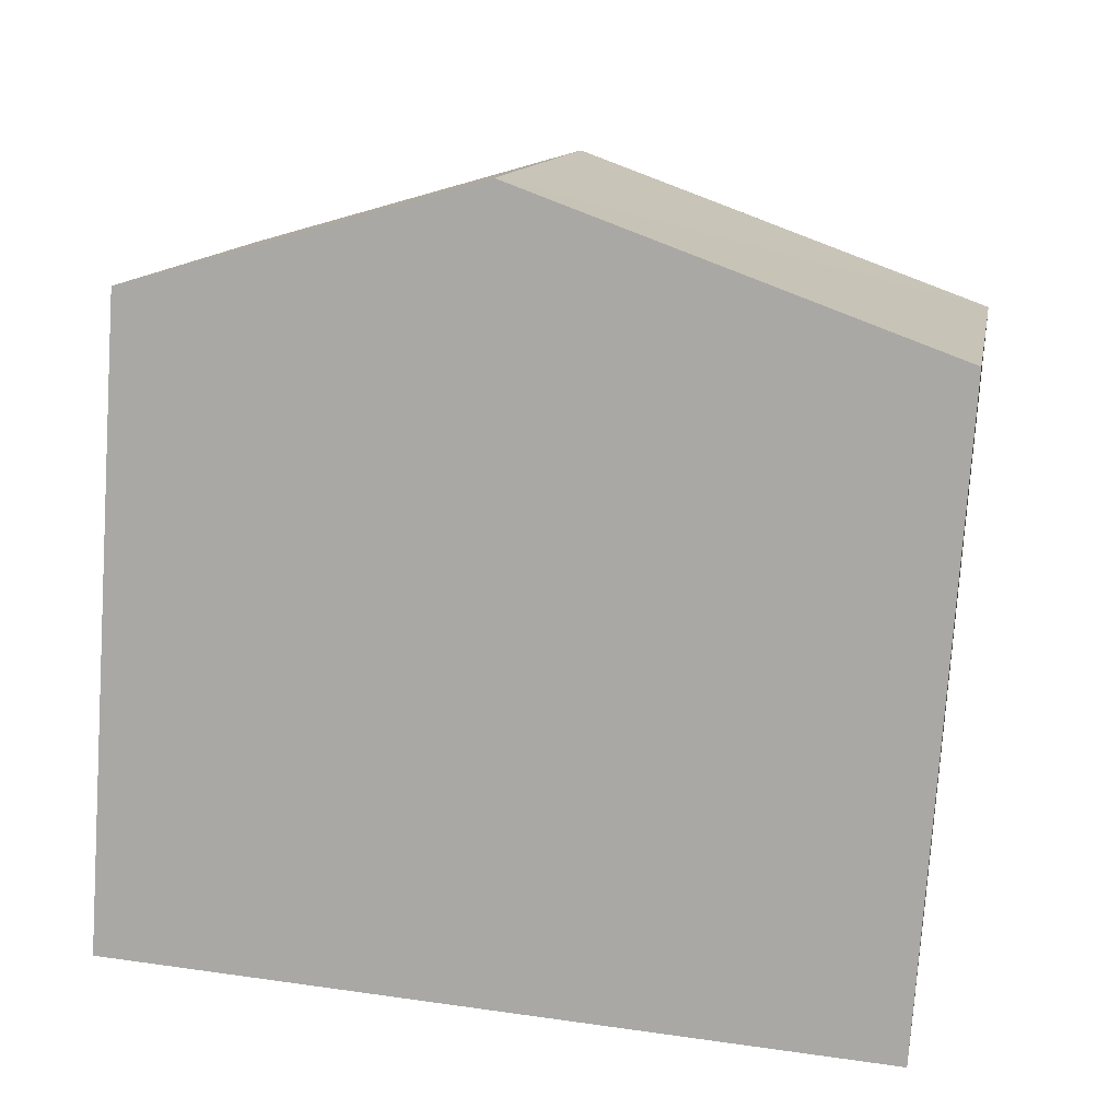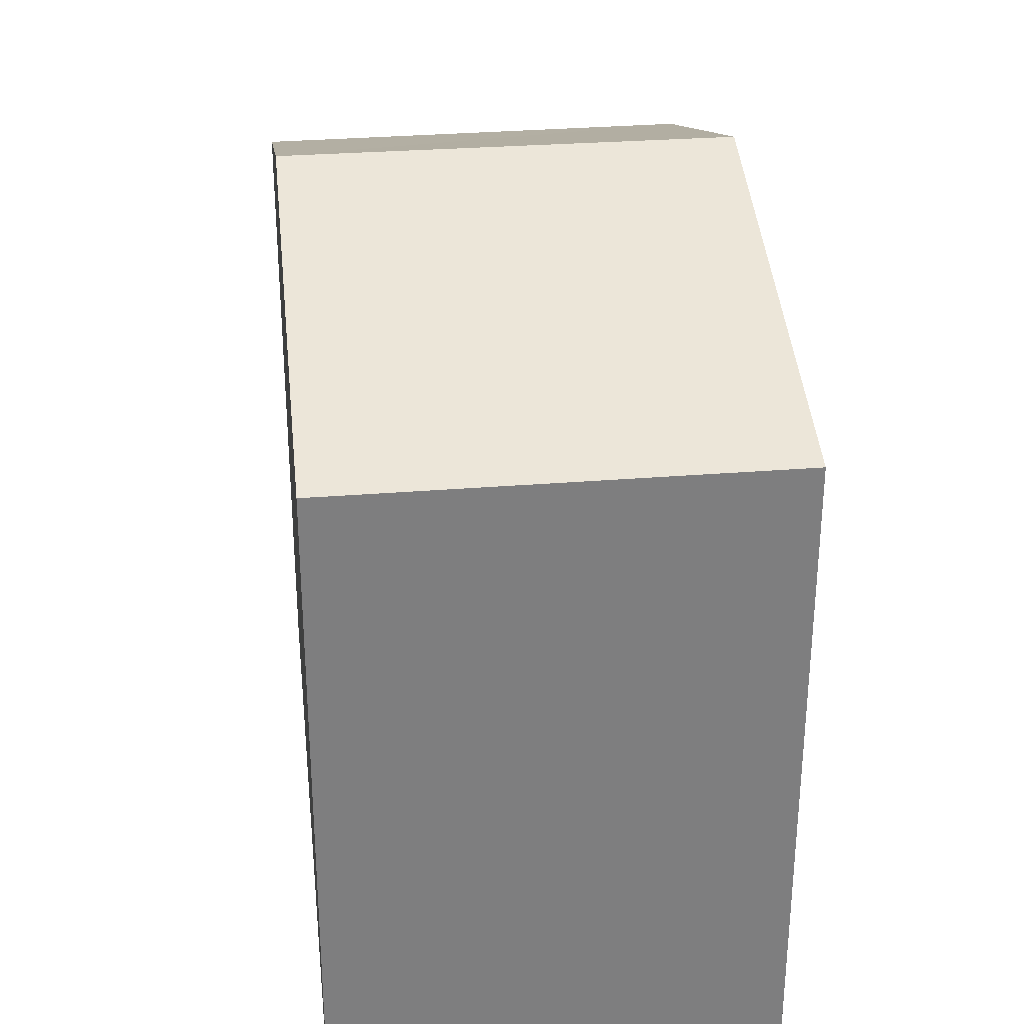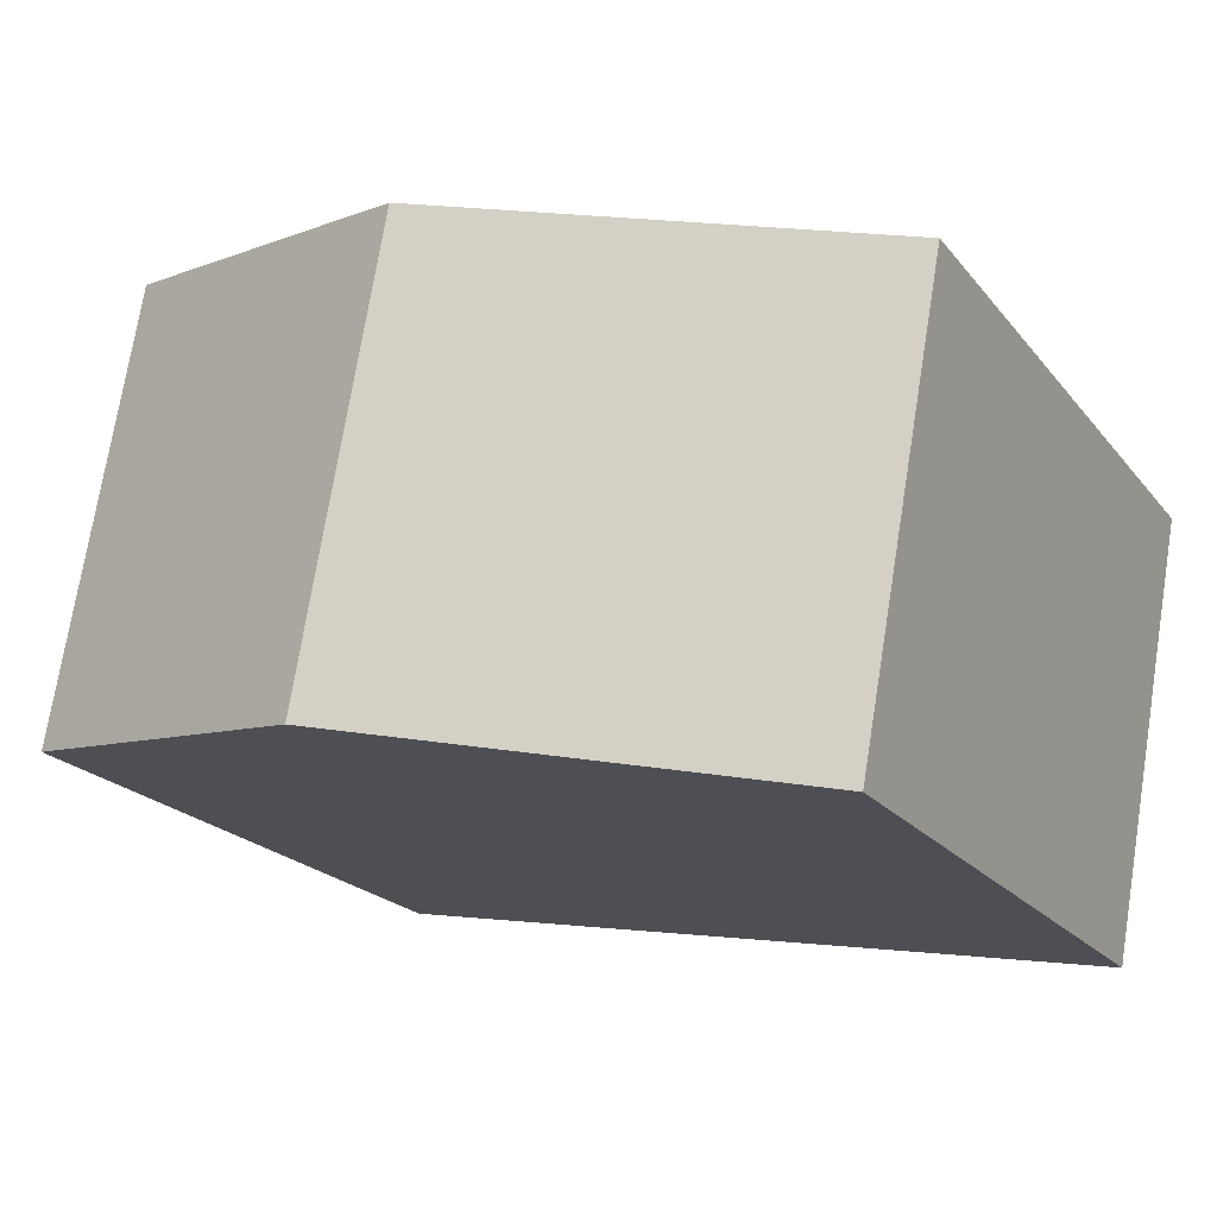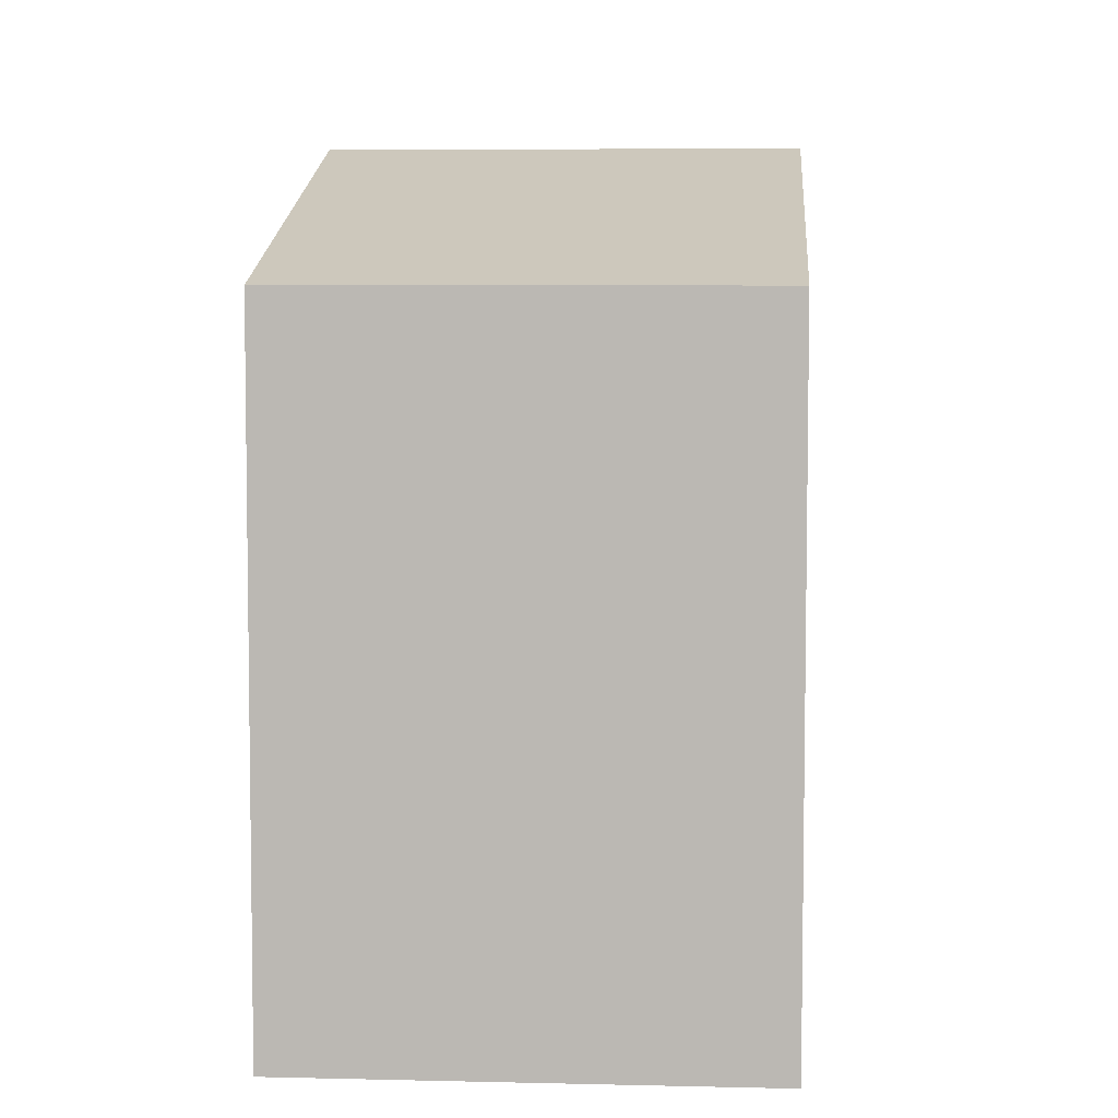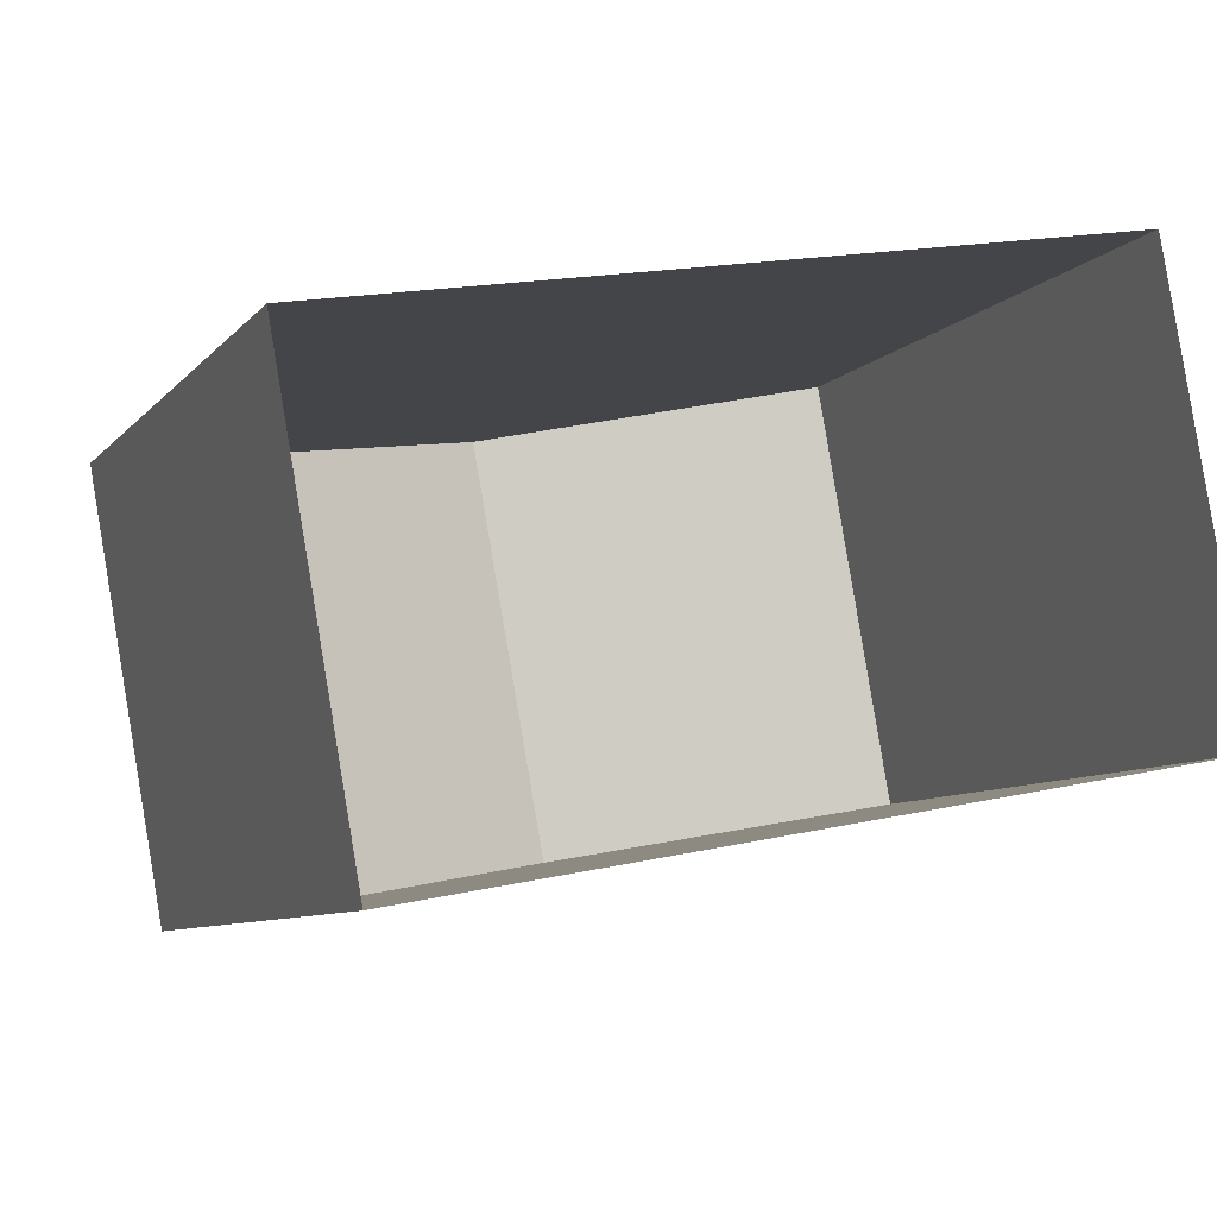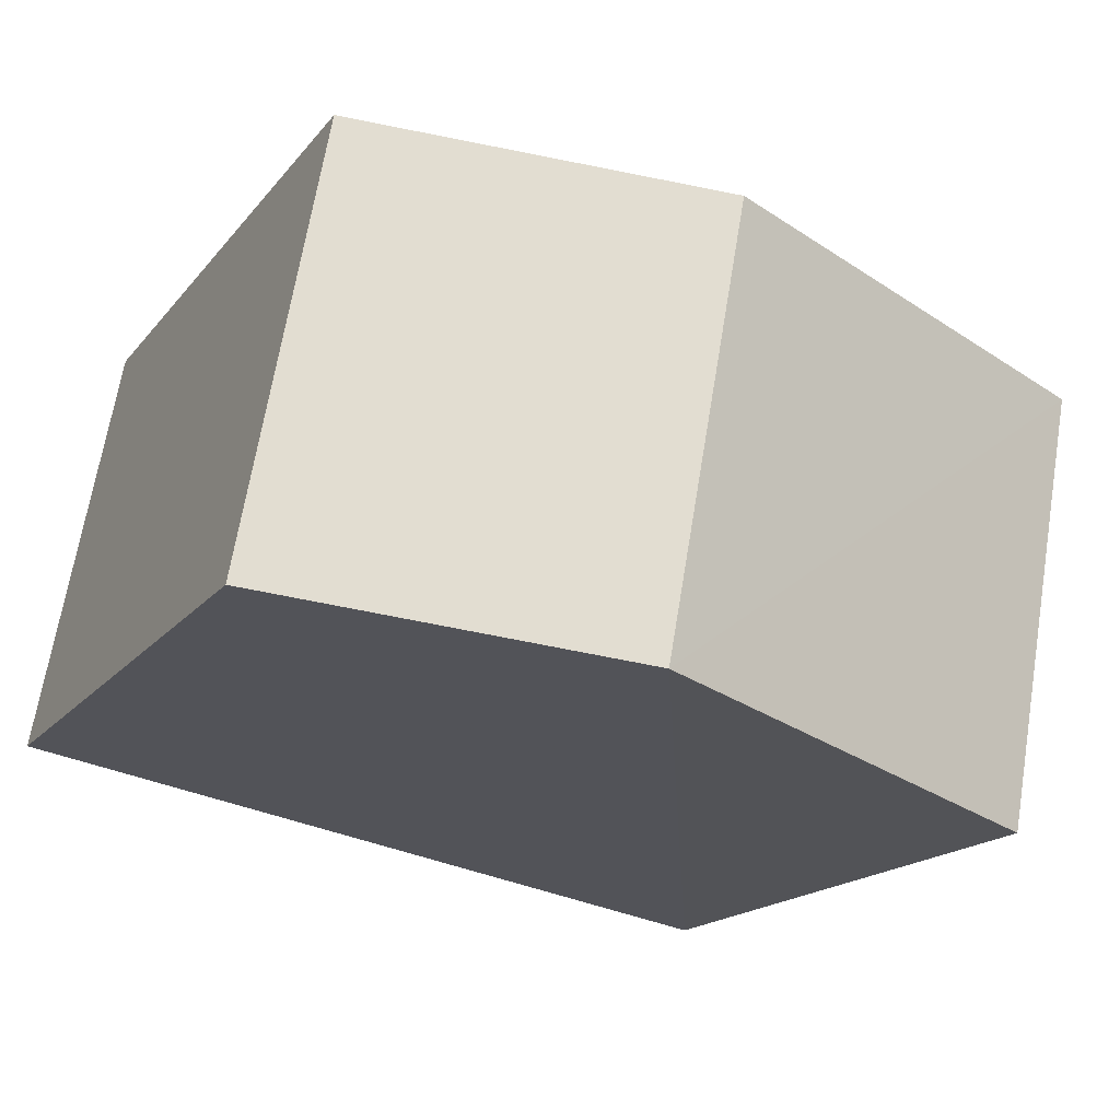
<metadata>
{"format":"obj","ext":"obj","renderer":"f3d","projection":"perspective","resolution":1024,"background":"white","views":[{"elev":-76.9,"azim":-3.9,"up":"+Y"},{"elev":30.9,"azim":73.3,"up":"+Z"},{"elev":-20.5,"azim":27.0,"up":"+Y"},{"elev":6.4,"azim":83.7,"up":"+Z"},{"elev":-8.3,"azim":158.0,"up":"+Y"},{"elev":-17.1,"azim":-25.6,"up":"+Y"}]}
</metadata>
<code>
v -3.729e+05 -1.051e+05 24.67
v -3.729e+05 -1.051e+05 24.67
v -3.729e+05 -1.051e+05 24.67
v -3.729e+05 -1.051e+05 24.67
v -3.729e+05 -1.051e+05 33.77
v -3.729e+05 -1.051e+05 33.77
v -3.729e+05 -1.051e+05 35.53
v -3.729e+05 -1.051e+05 35.53
v -3.729e+05 -1.051e+05 33.77
v -3.729e+05 -1.051e+05 33.77
f 1 2 3
f 1 4 2
f 5 6 7
f 8 5 7
f 7 9 8
f 7 10 9
f 6 2 4
f 6 5 2
f 9 3 8
f 3 2 8
f 2 5 8
f 10 1 3
f 9 10 3
f 6 4 7
f 4 1 7
f 1 10 7

</code>
